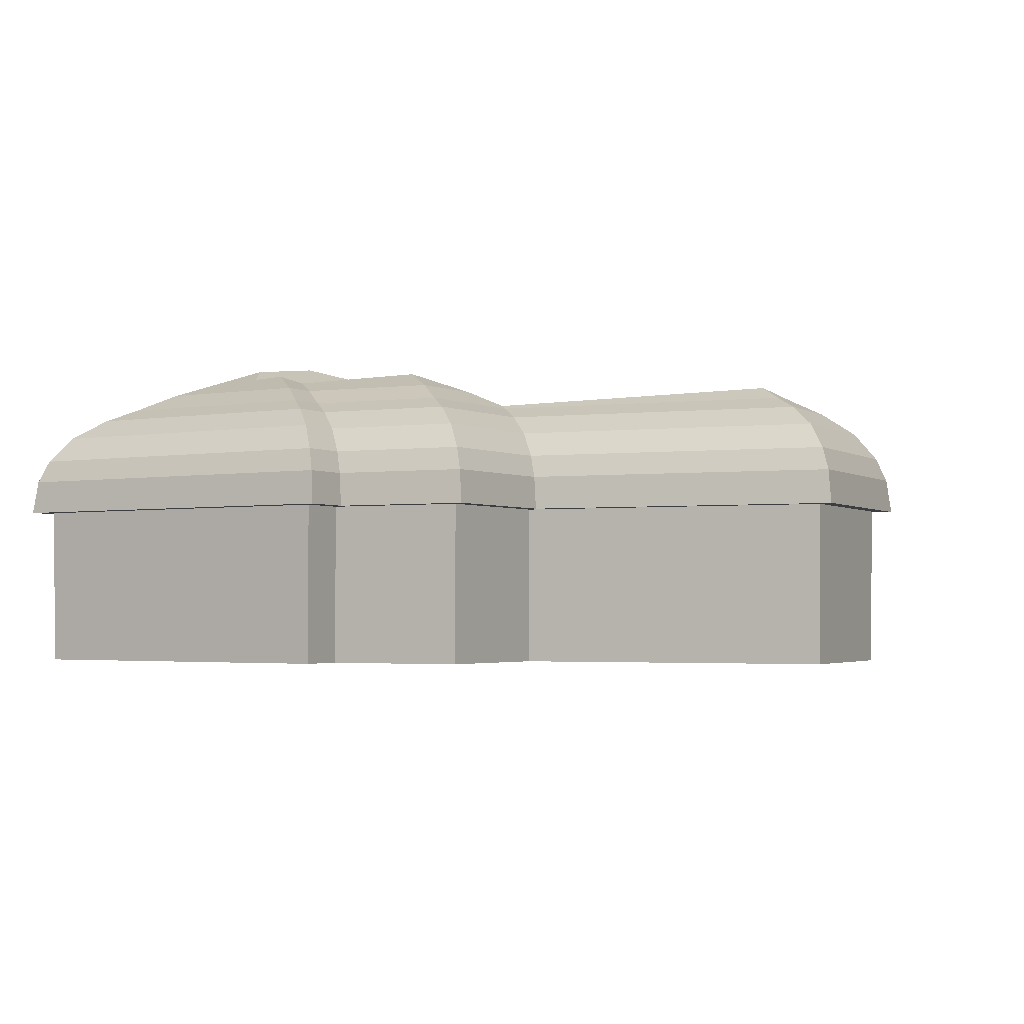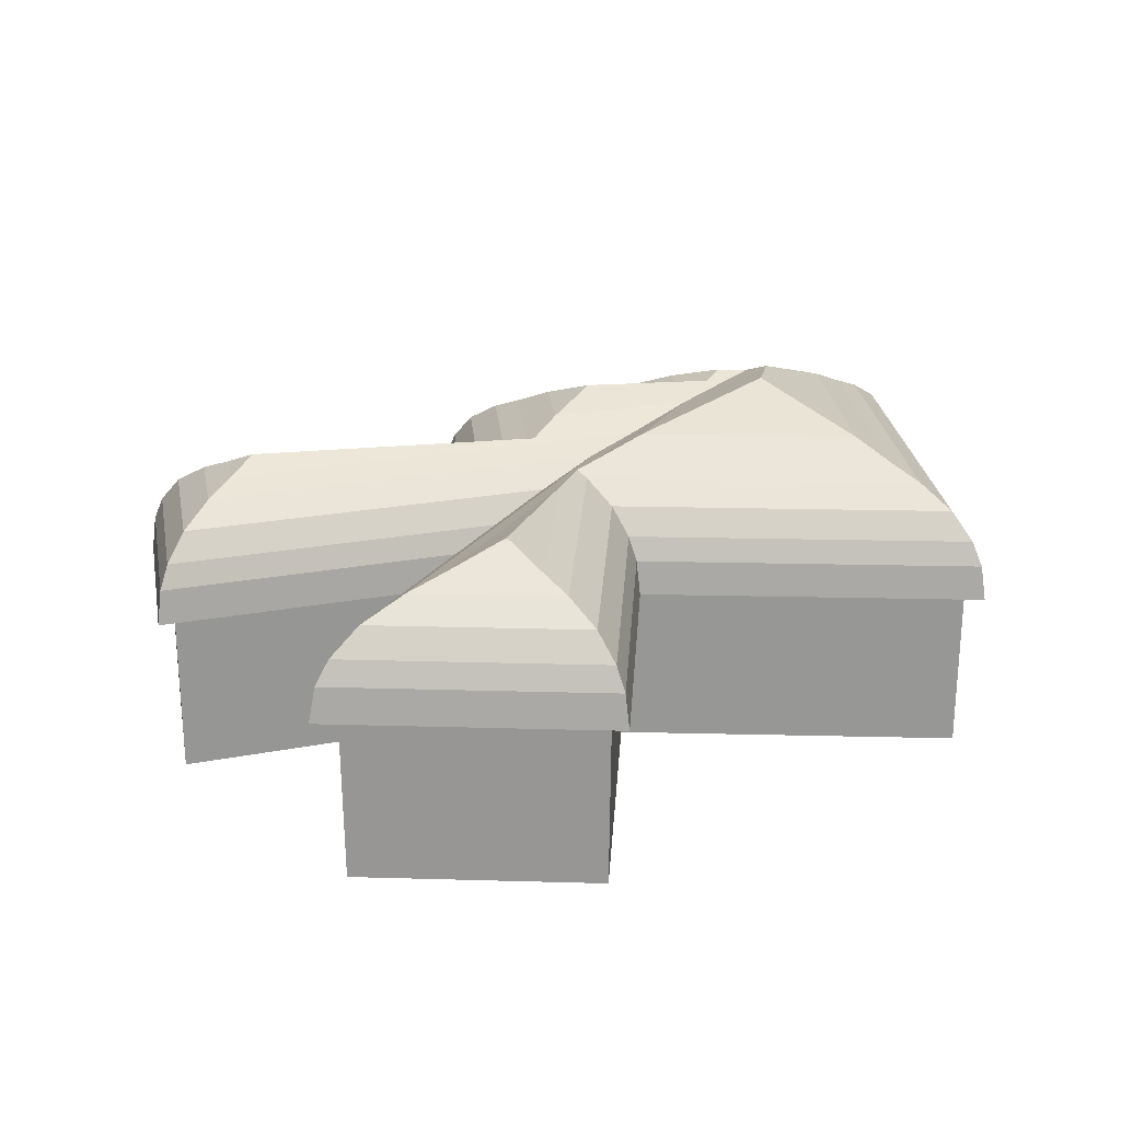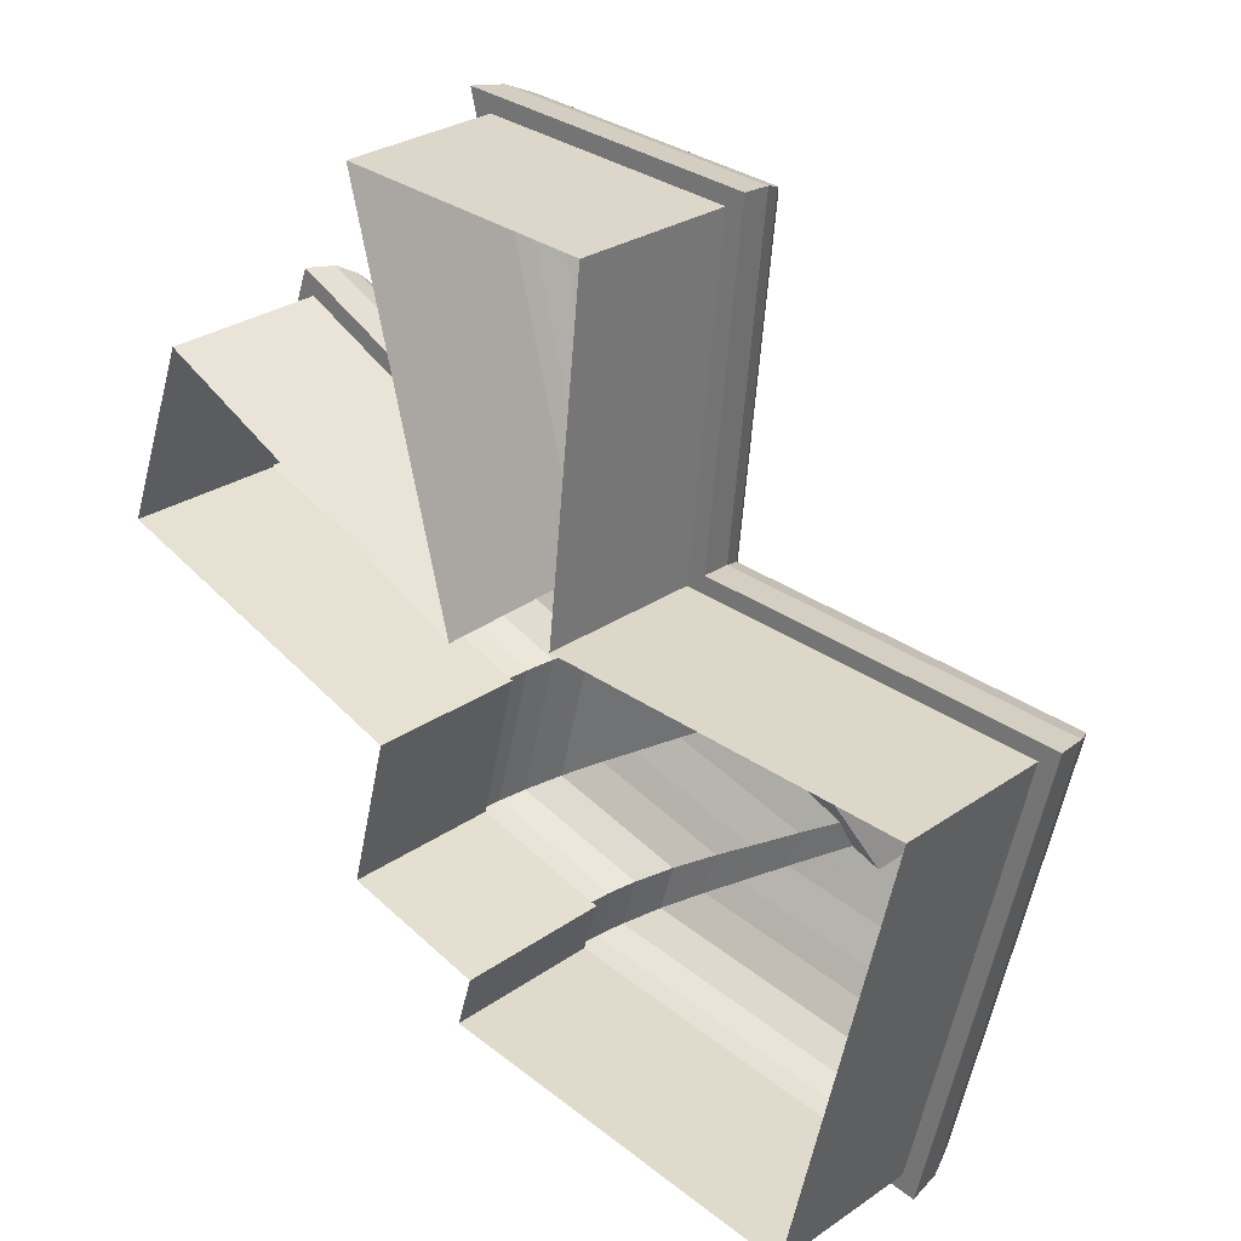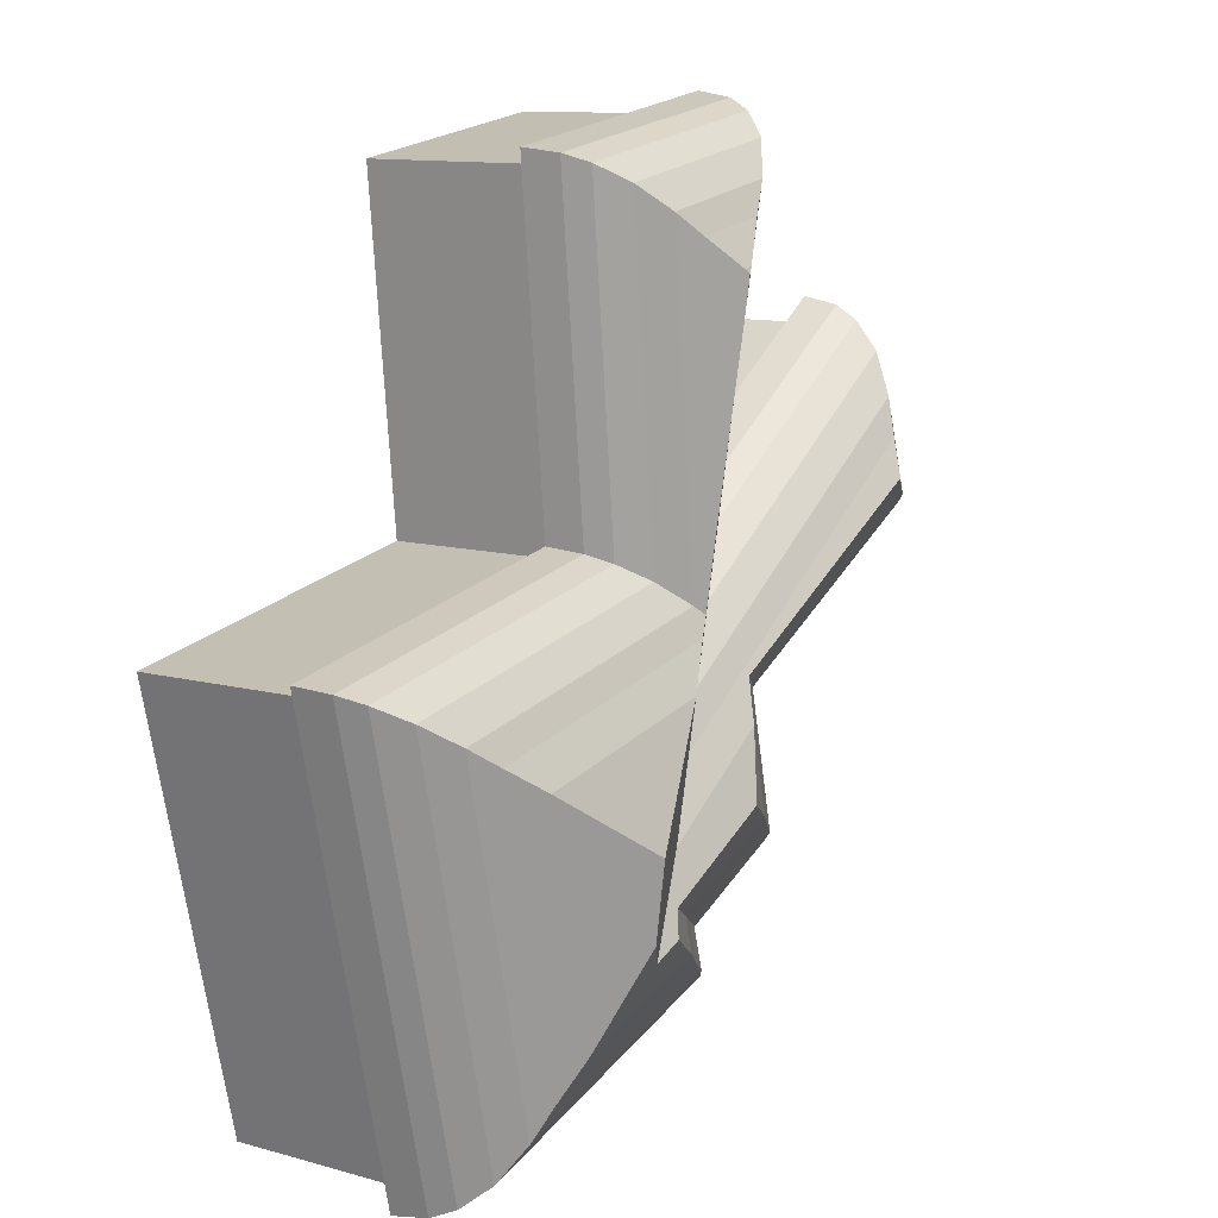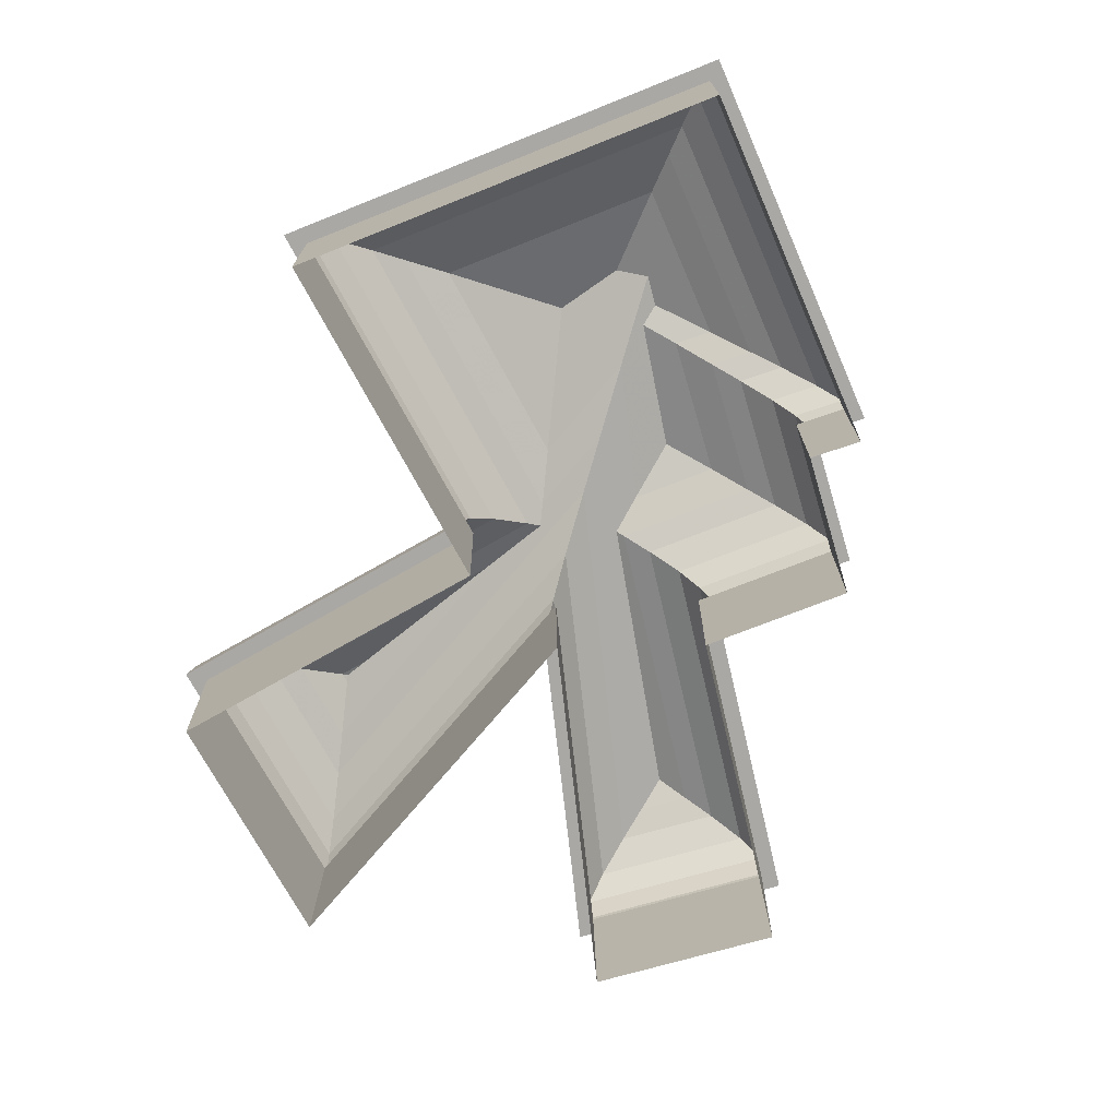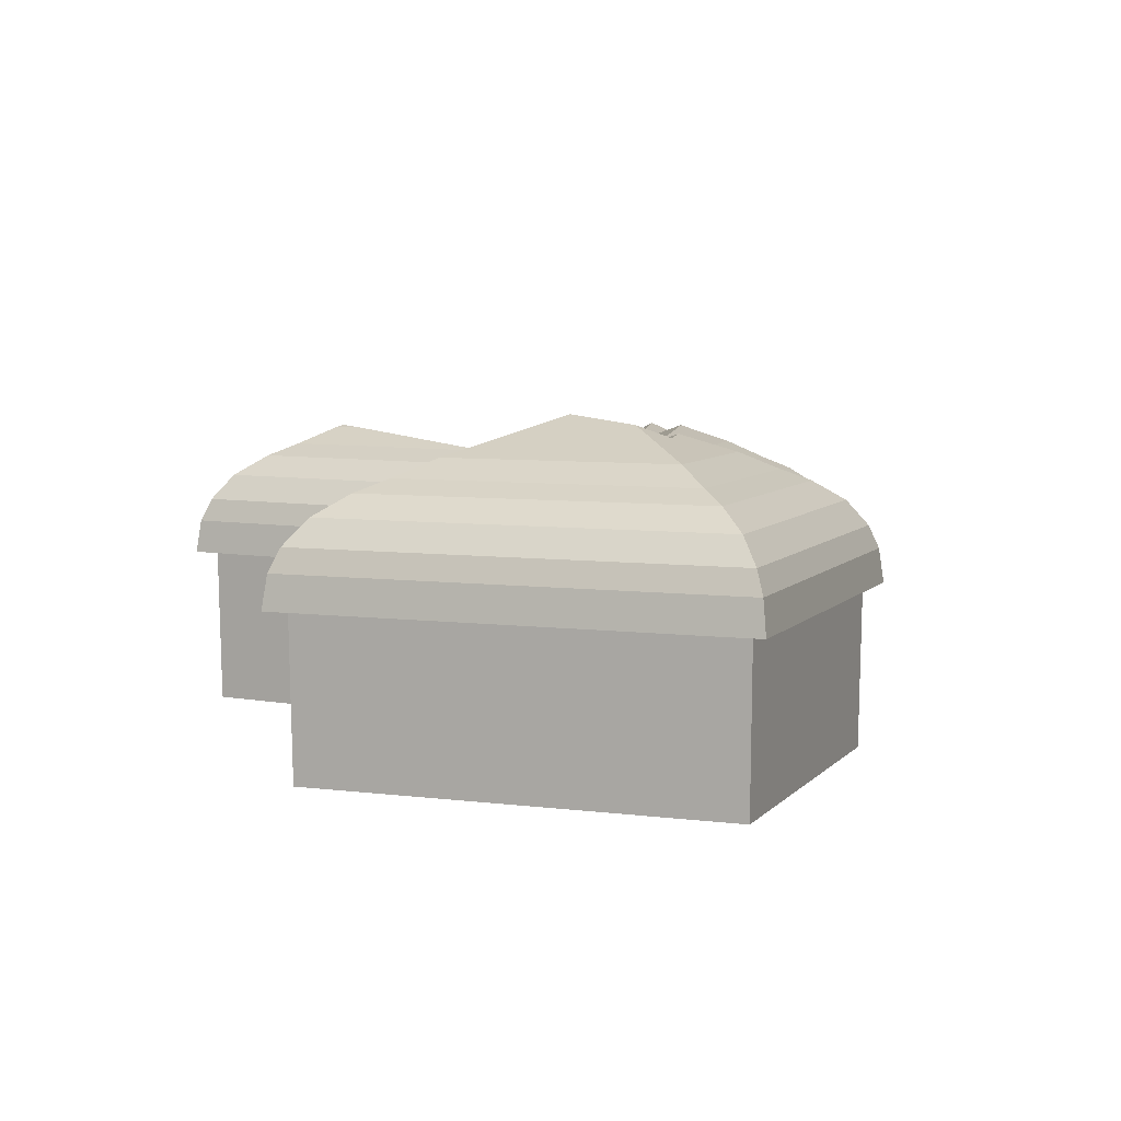
<metadata>
{"format":"obj","ext":"obj","renderer":"f3d","projection":"perspective","resolution":1024,"background":"white","views":[{"elev":-2.6,"azim":-134.8,"up":"+Y"},{"elev":20.9,"azim":9.4,"up":"+Y"},{"elev":25.2,"azim":41.2,"up":"+Z"},{"elev":12.9,"azim":121.1,"up":"+Z"},{"elev":-74.9,"azim":125.5,"up":"+Y"},{"elev":6.9,"azim":124.1,"up":"+Y"}]}
</metadata>
<code>
v 1.07 0 3.09
v 1.057 0.8226 3.084
v 2.554 0.8226 2.471
v 2.566 0 2.477
v 2.382 0 1.753
v 2.37 0.8226 1.747
v 3.044 0.8226 1.514
v 3.056 0 1.52
v 2.983 0 1.275
v 2.97 0.8226 1.268
v 4.756 0.8226 0.8832
v 4.749 0 0.8949
v 5.267 0 3.012
v 5.279 0.8226 3.021
v 3.549 0.8226 3.229
v 3.538 0 3.221
v 3.71 0 4.864
v 3.721 0.8226 4.873
v 2.487 0.8226 5.011
v 2.5 0 5
v 2.986 0 3.086
v 2.971 0.8226 3.106
v 1.383 0.8226 3.987
v 1.389 0 3.973
v 0.9527 0.8226 3.038
v 2.456 0.8226 2.422
v 2.271 0.8226 1.694
v 2.942 0.8226 1.462
v 2.865 0.8226 1.206
v 4.817 0.8226 0.7855
v 5.382 0.8226 3.092
v 3.64 0.8226 3.302
v 3.811 0.8226 4.946
v 2.377 0.8226 5.107
v 2.844 0.8226 3.271
v 1.339 0.8226 4.106
v 0.9785 0.9958 3.049
v 2.481 0.9958 2.434
v 2.296 0.9958 1.707
v 2.967 0.9958 1.475
v 2.891 0.9958 1.221
v 4.802 0.9958 0.8096
v 5.357 0.9958 3.074
v 3.617 0.9958 3.284
v 3.789 0.9958 4.928
v 2.404 0.9958 5.083
v 2.875 0.9958 3.23
v 1.35 0.9958 4.077
v 1.033 1.114 3.073
v 2.531 1.114 2.459
v 2.347 1.114 1.734
v 3.02 1.114 1.502
v 2.946 1.114 1.253
v 4.77 1.114 0.8602
v 5.304 1.114 3.037
v 3.57 1.114 3.246
v 3.742 1.114 4.89
v 2.461 1.114 5.034
v 2.941 1.114 3.144
v 1.373 1.114 4.015
v 1.147 1.245 3.124
v 2.638 1.245 2.513
v 2.455 1.245 1.793
v 3.132 1.245 1.559
v 3.06 1.245 1.321
v 4.704 1.245 0.9669
v 5.192 1.245 2.96
v 3.471 1.245 3.167
v 3.643 1.245 4.81
v 2.581 1.245 4.93
v 3.08 1.245 2.964
v 1.422 1.245 3.885
v 2.798 1.348 2.594
v 1.318 1.348 3.2
v 2.617 1.348 1.88
v 3.298 1.348 1.644
v 3.232 1.348 1.422
v 4.603 1.348 1.127
v 5.024 1.348 2.844
v 3.323 1.348 3.049
v 3.494 1.348 4.691
v 2.76 1.348 4.773
v 3.288 1.348 2.694
v 1.495 1.348 3.689
v 2.942 1.411 2.666
v 1.472 1.411 3.269
v 2.762 1.411 1.958
v 3.449 1.411 1.721
v 3.386 1.411 1.513
v 4.513 1.411 1.271
v 4.873 1.411 2.739
v 3.356 1.411 2.922
v 3.265 1.376 3.003
v 3.236 1.411 3.393
v 3.361 1.411 4.583
v 2.922 1.411 4.633
v 3.476 1.411 2.45
v 1.561 1.411 3.513
v 2.982 1.43 2.686
v 1.627 1.48 3.337
v 3.063 1.501 2.498
v 2.952 1.501 2.061
v 3.645 1.501 1.822
v 3.588 1.501 1.632
v 4.396 1.501 1.459
v 4.676 1.501 2.603
v 3.567 1.501 2.737
v 3.72 1.501 2.133
v 3.186 1.501 4.443
v 3.132 1.501 4.449
v 3.171 1.501 4.295
v 3.822 1.564 1.912
v 3.195 1.589 2.192
v 3.868 1.597 1.798
v 4.023 1.587 1.74
v 4.142 1.65 1.863
v 4.141 1.689 2.233
v 3.162 1.511 4.423
f 103 88 87
f 99 86 100
f 25 36 48
f 97 101 99
f 25 48 37
f 59 58 70
f 17 15 18
f 78 65 77
f 25 3 2
f 81 96 82
f 35 22 19
f 78 66 65
f 11 31 14
f 17 16 15
f 27 38 39
f 81 95 96
f 11 30 31
f 35 34 46
f 85 73 74
f 86 84 98
f 98 100 86
f 21 19 22
f 52 51 63
f 58 45 57
f 108 107 117
f 107 108 97
f 115 104 114
f 51 62 63
f 45 56 57
f 55 44 43
f 58 46 45
f 98 99 100
f 41 40 52
f 1 24 23
f 115 105 104
f 107 106 117
f 110 118 111
f 35 19 34
f 49 72 61
f 21 20 19
f 85 74 86
f 99 85 86
f 23 35 36
f 47 46 58
f 43 32 31
f 42 41 53
f 26 6 3
f 48 35 47
f 60 48 47
f 43 42 54
f 68 81 69
f 47 58 59
f 90 78 77
f 69 81 82
f 18 19 20
f 27 7 6
f 26 37 38
f 68 80 81
f 49 60 72
f 19 18 33
f 36 25 2
f 90 77 89
f 69 82 70
f 60 47 59
f 5 6 7
f 45 44 56
f 43 44 32
f 108 113 101
f 67 80 68
f 50 61 62
f 18 20 17
f 67 79 80
f 108 112 113
f 111 94 96
f 94 95 81
f 57 56 68
f 71 84 72
f 23 22 35
f 83 98 84
f 37 60 49
f 109 111 118
f 82 83 71
f 22 23 24
f 28 29 10
f 71 83 84
f 67 78 79
f 5 4 3
f 28 10 7
f 15 31 32
f 33 32 44
f 52 63 64
f 22 24 21
f 31 42 43
f 5 3 6
f 83 97 98
f 107 97 92
f 42 53 54
f 54 53 65
f 18 15 32
f 110 109 118
f 26 25 37
f 95 110 96
f 94 81 80
f 108 101 97
f 1 2 3
f 15 16 13
f 76 64 63
f 94 80 93
f 105 89 104
f 37 48 60
f 50 49 61
f 95 109 110
f 55 66 67
f 76 63 75
f 28 27 39
f 88 75 87
f 39 38 50
f 18 32 33
f 112 115 114
f 46 33 45
f 67 68 56
f 9 10 11
f 74 72 84
f 88 76 75
f 96 94 82
f 27 28 7
f 46 34 33
f 89 76 88
f 29 28 40
f 57 68 69
f 67 66 78
f 85 99 101
f 89 77 76
f 95 94 111
f 19 33 34
f 9 7 10
f 70 58 57
f 29 30 11
f 27 26 38
f 95 111 109
f 30 41 42
f 53 52 64
f 70 57 69
f 43 54 55
f 105 90 89
f 92 79 91
f 111 96 110
f 26 27 6
f 77 65 64
f 9 8 7
f 92 80 79
f 67 56 55
f 92 93 80
f 83 92 97
f 33 44 45
f 29 11 10
f 82 71 70
f 87 75 73
f 13 12 11
f 82 93 83
f 79 78 90
f 72 60 59
f 85 101 102
f 40 39 51
f 77 64 76
f 91 107 92
f 25 26 3
f 104 89 88
f 114 103 112
f 59 70 71
f 31 30 42
f 48 36 35
f 29 40 41
f 5 7 8
f 36 2 23
f 83 93 92
f 112 103 102
f 13 11 14
f 104 88 103
f 101 113 102
f 75 63 62
f 112 102 113
f 91 90 105
f 35 46 47
f 82 94 93
f 28 39 40
f 38 49 50
f 1 23 2
f 108 115 112
f 85 102 87
f 41 52 53
f 55 54 66
f 106 105 116
f 72 59 71
f 73 62 61
f 106 116 117
f 103 87 102
f 15 14 31
f 55 56 44
f 38 37 49
f 97 99 98
f 40 51 52
f 9 11 12
f 91 105 106
f 51 50 62
f 39 50 51
f 108 116 115
f 75 62 73
f 54 65 66
f 86 74 84
f 79 90 91
f 115 116 105
f 73 61 74
f 74 61 72
f 53 64 65
f 87 73 85
f 91 106 107
f 30 29 41
f 15 13 14
f 108 117 116
f 114 104 103
f 1 3 4

</code>
